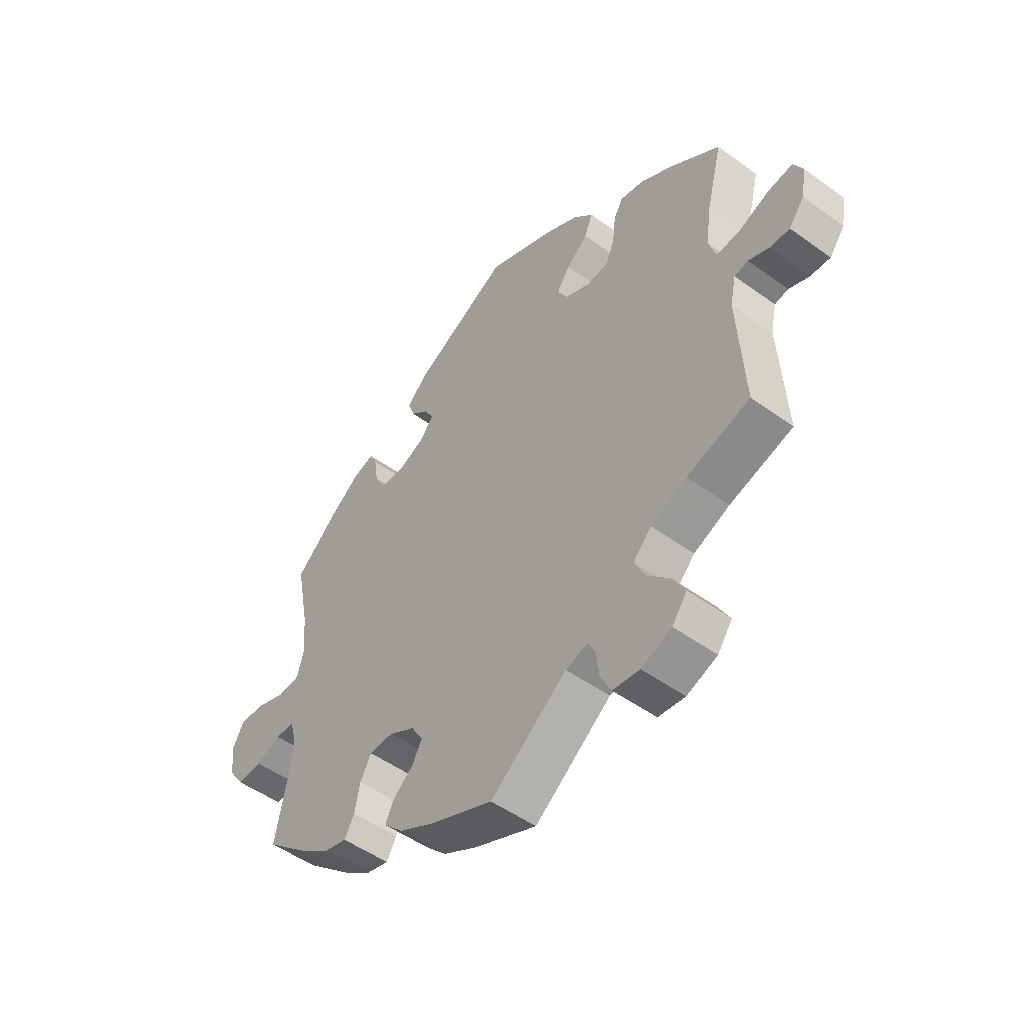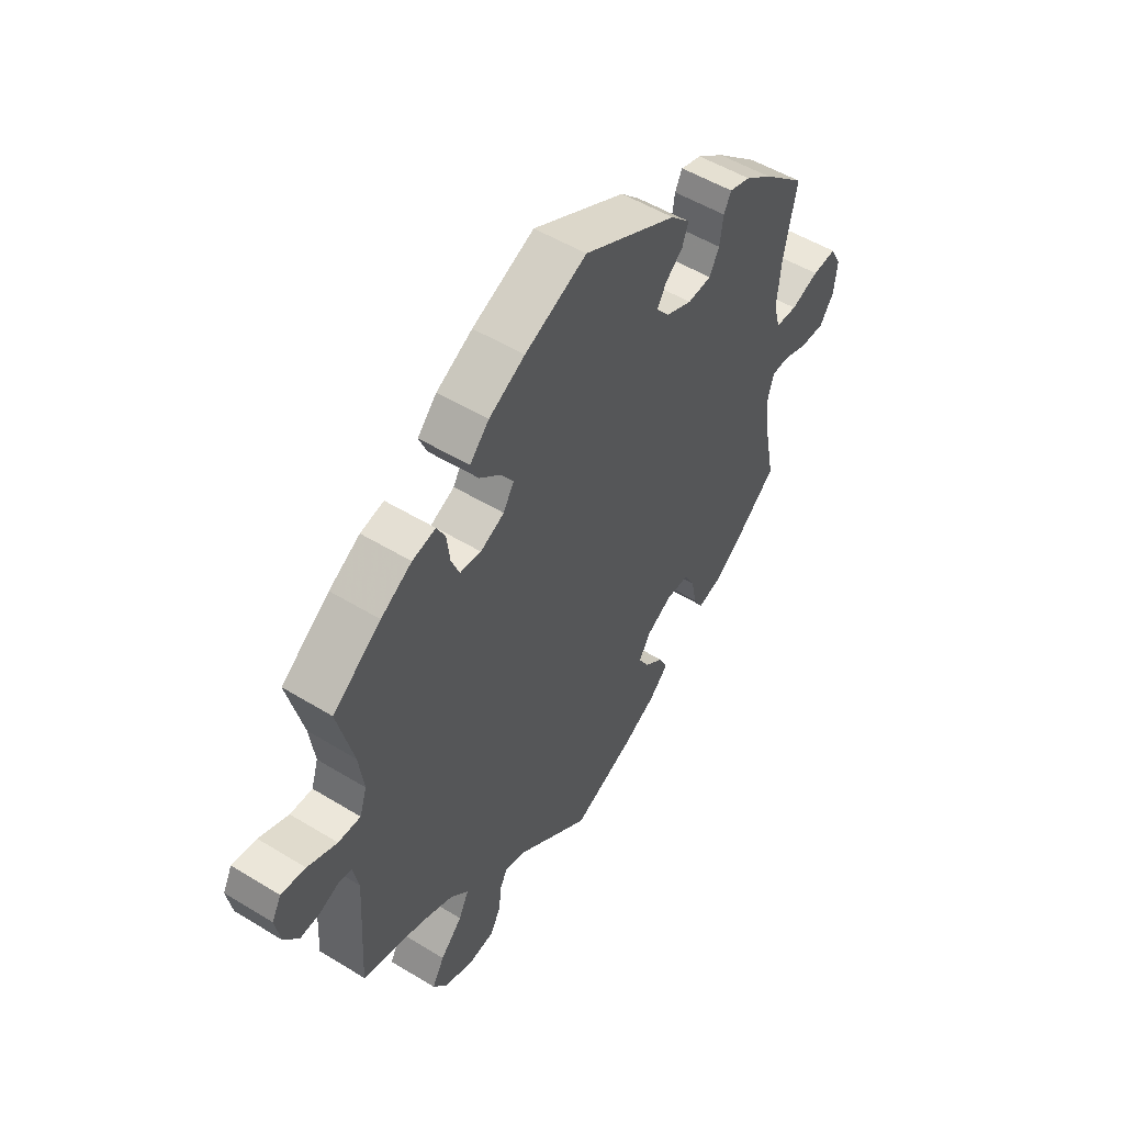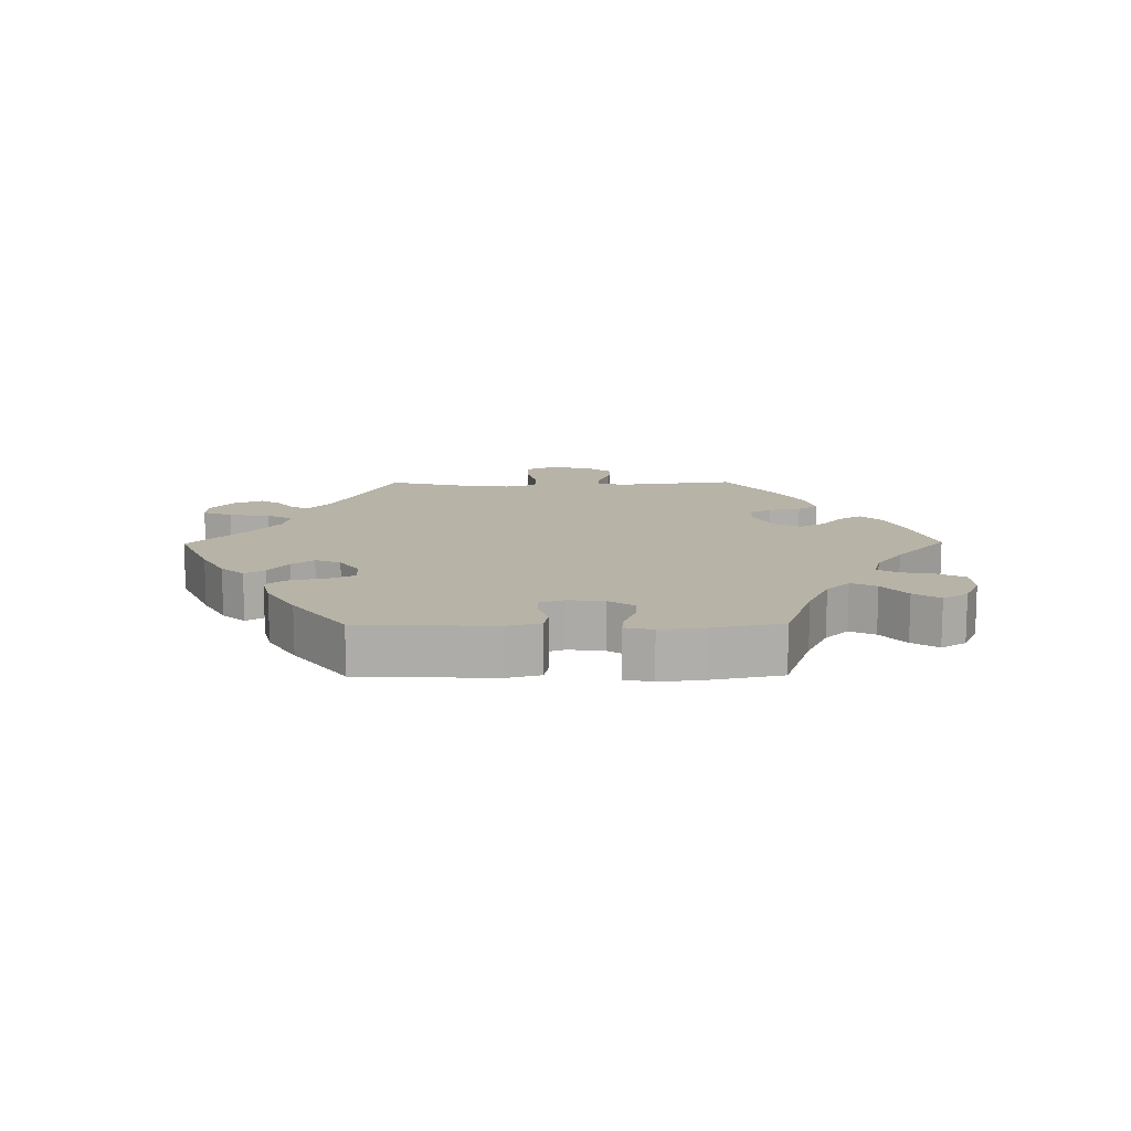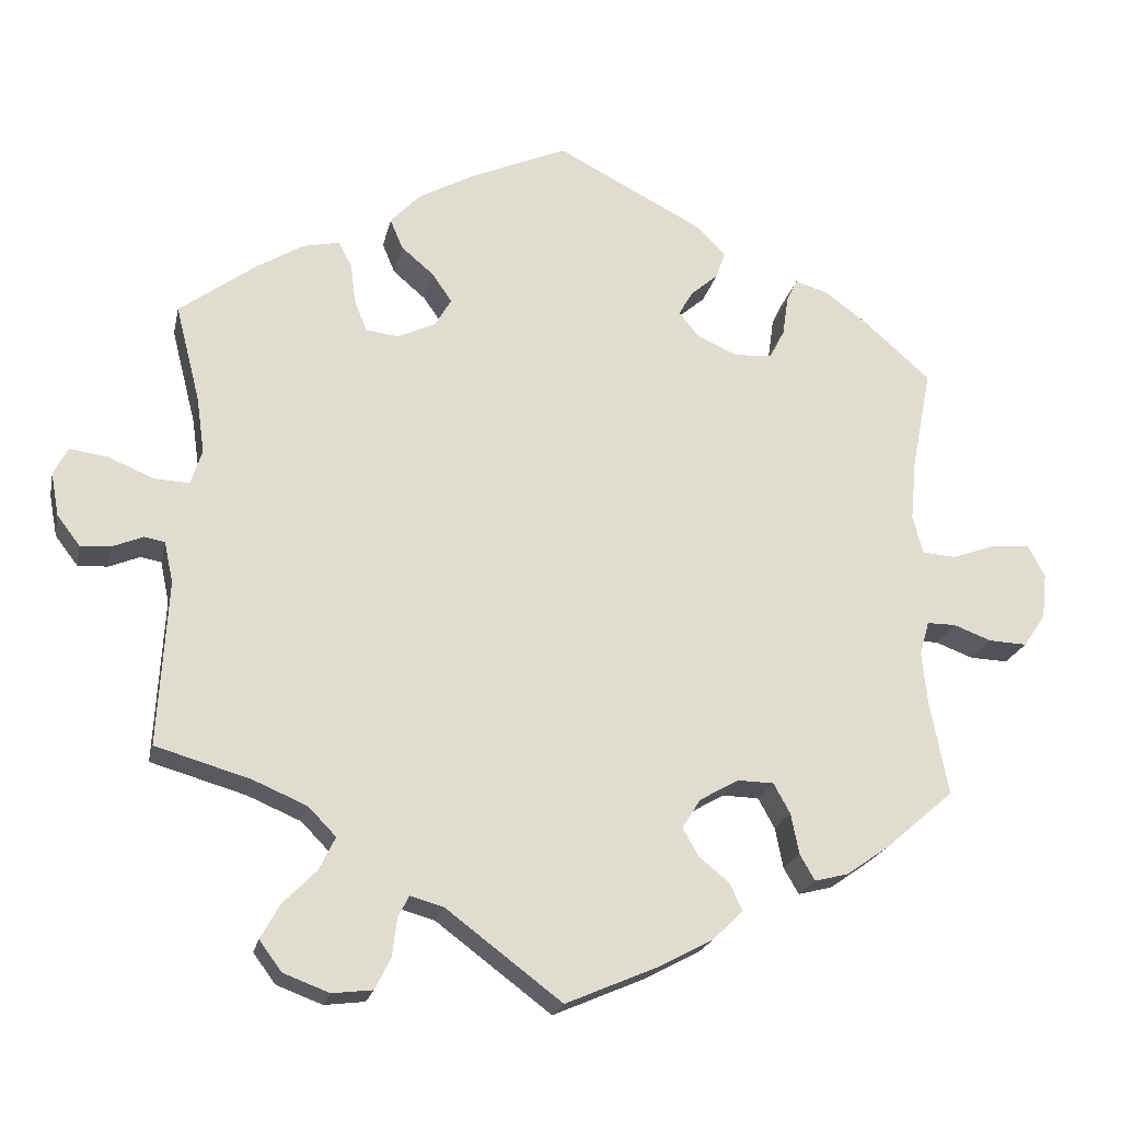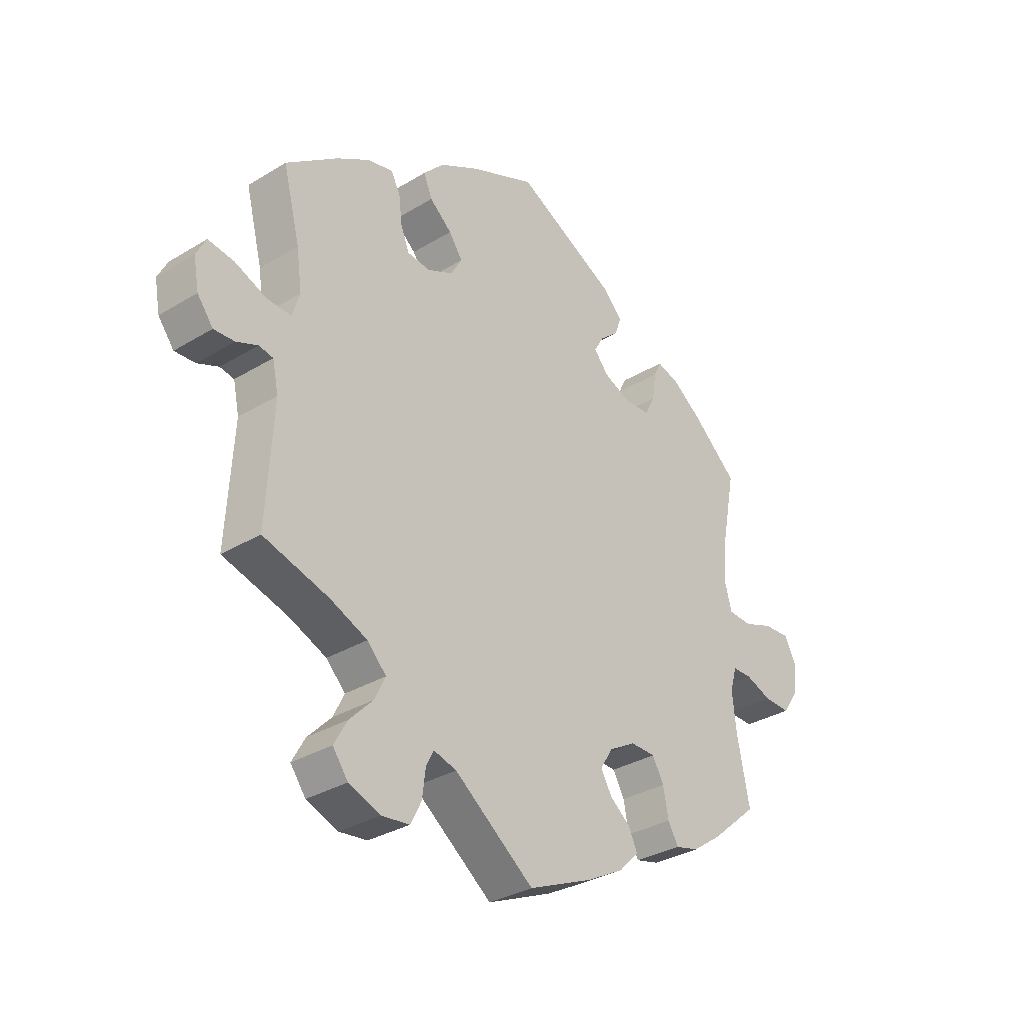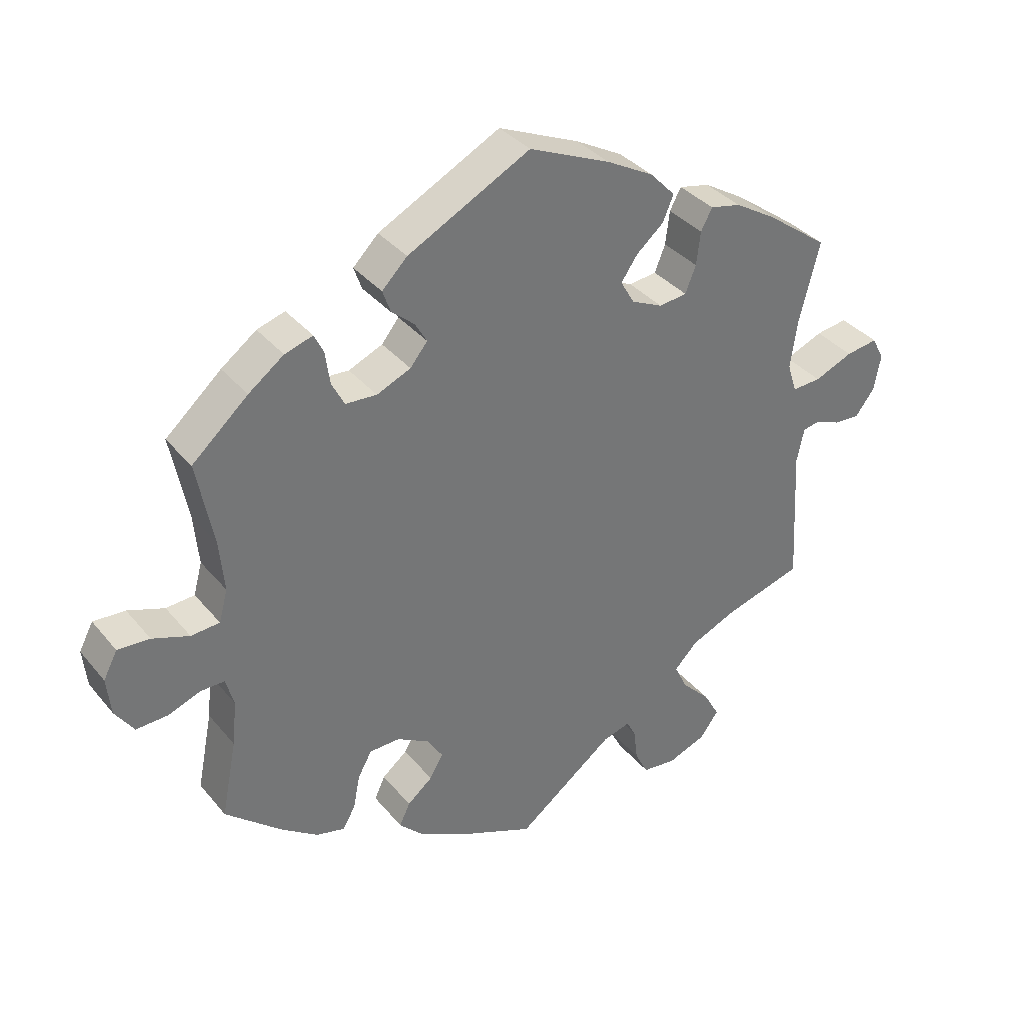
<metadata>
{"format":"obj","ext":"obj","renderer":"f3d","projection":"perspective","resolution":1024,"background":"white","views":[{"elev":-50.4,"azim":-128.4,"up":"+Z"},{"elev":51.9,"azim":-56.5,"up":"+Z"},{"elev":12.8,"azim":29.4,"up":"+Y"},{"elev":-21.0,"azim":-11.9,"up":"+Z"},{"elev":-32.3,"azim":-49.7,"up":"+Z"},{"elev":35.6,"azim":146.1,"up":"+Z"}]}
</metadata>
<code>
v 0.414 0.07 -0.363
v 0.36 0.07 -0.401
v 0.317 0.07 -0.412
v 0.298 0.07 -0.379
v 0.288 0.07 -0.328
v 0.267 0.07 -0.29
v 0.221 0.07 -0.289
v 0.172 0.07 -0.317
v 0.149 0.07 -0.354
v 0.169 0.07 -0.389
v 0.207 0.07 -0.42
v 0.223 0.07 -0.454
v 0.186 0.07 -0.491
v 0.119 0.07 -0.527
v 0 0.07 -0.578
v -0.146 0.07 -0.468
v -0.188 0.07 -0.456
v -0.202 0.07 -0.483
v -0.208 0.07 -0.532
v -0.228 0.07 -0.571
v -0.279 0.07 -0.577
v -0.337 0.07 -0.555
v -0.365 0.07 -0.517
v -0.341 0.07 -0.474
v -0.298 0.07 -0.43
v -0.278 0.07 -0.389
v -0.313 0.07 -0.353
v -0.381 0.07 -0.324
v -0.501 0.07 -0.289
v -0.489 0.07 -0.081
v -0.5 0.07 -0.029
v -0.526 0.07 -0.024
v -0.565 0.07 -0.04
v -0.603 0.07 -0.042
v -0.632 0.07 -0.004
v -0.642 0.07 0.05
v -0.624 0.07 0.085
v -0.576 0.07 0.078
v -0.518 0.07 0.054
v -0.474 0.07 0.052
v -0.46 0.07 0.096
v -0.47 0.07 0.167
v -0.501 0.07 0.289
v -0.406 0.07 0.359
v -0.345 0.07 0.396
v -0.299 0.07 0.406
v -0.282 0.07 0.374
v -0.276 0.07 0.324
v -0.26 0.07 0.284
v -0.218 0.07 0.279
v -0.171 0.07 0.301
v -0.15 0.07 0.337
v -0.175 0.07 0.373
v -0.216 0.07 0.408
v -0.232 0.07 0.446
v -0.194 0.07 0.486
v -0.123 0.07 0.525
v -0.001 0.07 0.578
v 0.183 0.07 0.483
v 0.221 0.07 0.445
v 0.209 0.07 0.411
v 0.175 0.07 0.382
v 0.157 0.07 0.351
v 0.183 0.07 0.319
v 0.234 0.07 0.297
v 0.281 0.07 0.3
v 0.3 0.07 0.337
v 0.307 0.07 0.386
v 0.321 0.07 0.415
v 0.363 0.07 0.402
v 0.416 0.07 0.363
v 0.5 0.07 0.289
v 0.475 0.07 0.161
v 0.468 0.07 0.084
v 0.481 0.07 0.036
v 0.524 0.07 0.033
v 0.579 0.07 0.053
v 0.627 0.07 0.056
v 0.648 0.07 0.016
v 0.642 0.07 -0.041
v 0.614 0.07 -0.082
v 0.566 0.07 -0.08
v 0.518 0.07 -0.062
v 0.482 0.07 -0.062
v 0.47 0.07 -0.105
v 0.477 0.07 -0.173
v 0.5 0.07 -0.289
v 0.414 0 -0.363
v 0.36 0 -0.401
v 0.317 0 -0.412
v 0.298 0 -0.379
v 0.288 0 -0.328
v 0.267 0 -0.29
v 0.221 0 -0.289
v 0.172 0 -0.317
v 0.149 0 -0.354
v 0.169 0 -0.389
v 0.207 0 -0.42
v 0.223 0 -0.454
v 0.186 0 -0.491
v 0.119 0 -0.527
v 0 0 -0.578
v -0.146 0 -0.468
v -0.188 0 -0.456
v -0.202 0 -0.483
v -0.208 0 -0.532
v -0.228 0 -0.571
v -0.279 0 -0.577
v -0.337 0 -0.555
v -0.365 0 -0.517
v -0.341 0 -0.474
v -0.298 0 -0.43
v -0.278 0 -0.389
v -0.313 0 -0.353
v -0.381 0 -0.324
v -0.501 0 -0.289
v -0.489 0 -0.081
v -0.5 0 -0.029
v -0.526 0 -0.024
v -0.565 0 -0.04
v -0.603 0 -0.042
v -0.632 0 -0.004
v -0.642 0 0.05
v -0.624 0 0.085
v -0.576 0 0.078
v -0.518 0 0.054
v -0.474 0 0.052
v -0.46 0 0.096
v -0.47 0 0.167
v -0.501 0 0.289
v -0.406 0 0.359
v -0.345 0 0.396
v -0.299 0 0.406
v -0.282 0 0.374
v -0.276 0 0.324
v -0.26 0 0.284
v -0.218 0 0.279
v -0.171 0 0.301
v -0.15 0 0.337
v -0.175 0 0.373
v -0.216 0 0.408
v -0.232 0 0.446
v -0.194 0 0.486
v -0.123 0 0.525
v -0.001 0 0.578
v 0.183 0 0.483
v 0.221 0 0.445
v 0.209 0 0.411
v 0.175 0 0.382
v 0.157 0 0.351
v 0.183 0 0.319
v 0.234 0 0.297
v 0.281 0 0.3
v 0.3 0 0.337
v 0.307 0 0.386
v 0.321 0 0.415
v 0.363 0 0.402
v 0.416 0 0.363
v 0.5 0 0.289
v 0.475 0 0.161
v 0.468 0 0.084
v 0.481 0 0.036
v 0.524 0 0.033
v 0.579 0 0.053
v 0.627 0 0.056
v 0.648 0 0.016
v 0.642 0 -0.041
v 0.614 0 -0.082
v 0.566 0 -0.08
v 0.518 0 -0.062
v 0.482 0 -0.062
v 0.47 0 -0.105
v 0.477 0 -0.173
v 0.5 0 -0.289
f 86 87 1 2
f 85 86 2 3
f 84 85 3 4
f 80 81 82 83
f 80 83 84
f 79 80 84
f 76 77 78 79
f 75 76 79 84
f 74 75 84 4
f 70 71 72 73
f 67 68 69 70
f 66 67 70 73
f 65 66 73 74
f 59 60 61 62
f 59 62 63
f 58 59 63
f 57 58 63
f 56 57 63 64
f 53 54 55 56
f 52 53 56 64
f 45 46 47 48
f 45 48 49
f 42 43 44 45
f 41 42 45 49
f 40 41 49 50
f 36 37 38 39
f 36 39 40
f 35 36 40
f 32 33 34 35
f 32 35 40
f 31 32 40 50
f 28 29 30
f 27 28 30 31
f 26 27 31 50
f 22 23 24 25
f 22 25 26
f 21 22 26
f 18 19 20 21
f 17 18 21 26
f 16 17 26 50
f 10 11 12 13
f 9 10 13 14
f 65 74 4 5
f 51 52 64 65
f 9 14 15 16
f 8 9 16 50
f 7 8 50 51
f 65 5 6
f 6 7 51 65
f 89 88 174 173
f 90 89 173 172
f 91 90 172 171
f 170 169 168 167
f 171 170 167
f 171 167 166
f 166 165 164 163
f 171 166 163 162
f 91 171 162 161
f 160 159 158 157
f 157 156 155 154
f 160 157 154 153
f 161 160 153 152
f 149 148 147 146
f 150 149 146
f 150 146 145
f 150 145 144
f 151 150 144 143
f 143 142 141 140
f 151 143 140 139
f 135 134 133 132
f 136 135 132
f 132 131 130 129
f 136 132 129 128
f 137 136 128 127
f 126 125 124 123
f 127 126 123
f 127 123 122
f 122 121 120 119
f 127 122 119
f 137 127 119 118
f 117 116 115
f 118 117 115 114
f 137 118 114 113
f 112 111 110 109
f 113 112 109
f 113 109 108
f 108 107 106 105
f 113 108 105 104
f 137 113 104 103
f 100 99 98 97
f 101 100 97 96
f 92 91 161 152
f 152 151 139 138
f 103 102 101 96
f 137 103 96 95
f 138 137 95 94
f 93 92 152
f 152 138 94 93
f 1 88 89 2
f 2 89 90 3
f 3 90 91 4
f 4 91 92 5
f 5 92 93 6
f 6 93 94 7
f 7 94 95 8
f 8 95 96 9
f 9 96 97 10
f 10 97 98 11
f 11 98 99 12
f 12 99 100 13
f 13 100 101 14
f 14 101 102 15
f 15 102 103 16
f 16 103 104 17
f 17 104 105 18
f 18 105 106 19
f 19 106 107 20
f 20 107 108 21
f 21 108 109 22
f 22 109 110 23
f 23 110 111 24
f 24 111 112 25
f 25 112 113 26
f 26 113 114 27
f 27 114 115 28
f 28 115 116 29
f 29 116 117 30
f 30 117 118 31
f 31 118 119 32
f 32 119 120 33
f 33 120 121 34
f 34 121 122 35
f 35 122 123 36
f 36 123 124 37
f 37 124 125 38
f 38 125 126 39
f 39 126 127 40
f 40 127 128 41
f 41 128 129 42
f 42 129 130 43
f 43 130 131 44
f 44 131 132 45
f 45 132 133 46
f 46 133 134 47
f 47 134 135 48
f 48 135 136 49
f 49 136 137 50
f 50 137 138 51
f 51 138 139 52
f 52 139 140 53
f 53 140 141 54
f 54 141 142 55
f 55 142 143 56
f 56 143 144 57
f 57 144 145 58
f 58 145 146 59
f 59 146 147 60
f 60 147 148 61
f 61 148 149 62
f 62 149 150 63
f 63 150 151 64
f 64 151 152 65
f 65 152 153 66
f 66 153 154 67
f 67 154 155 68
f 68 155 156 69
f 69 156 157 70
f 70 157 158 71
f 71 158 159 72
f 72 159 160 73
f 73 160 161 74
f 74 161 162 75
f 75 162 163 76
f 76 163 164 77
f 77 164 165 78
f 78 165 166 79
f 79 166 167 80
f 80 167 168 81
f 81 168 169 82
f 82 169 170 83
f 83 170 171 84
f 84 171 172 85
f 85 172 173 86
f 86 173 174 87
f 87 174 88 1

</code>
